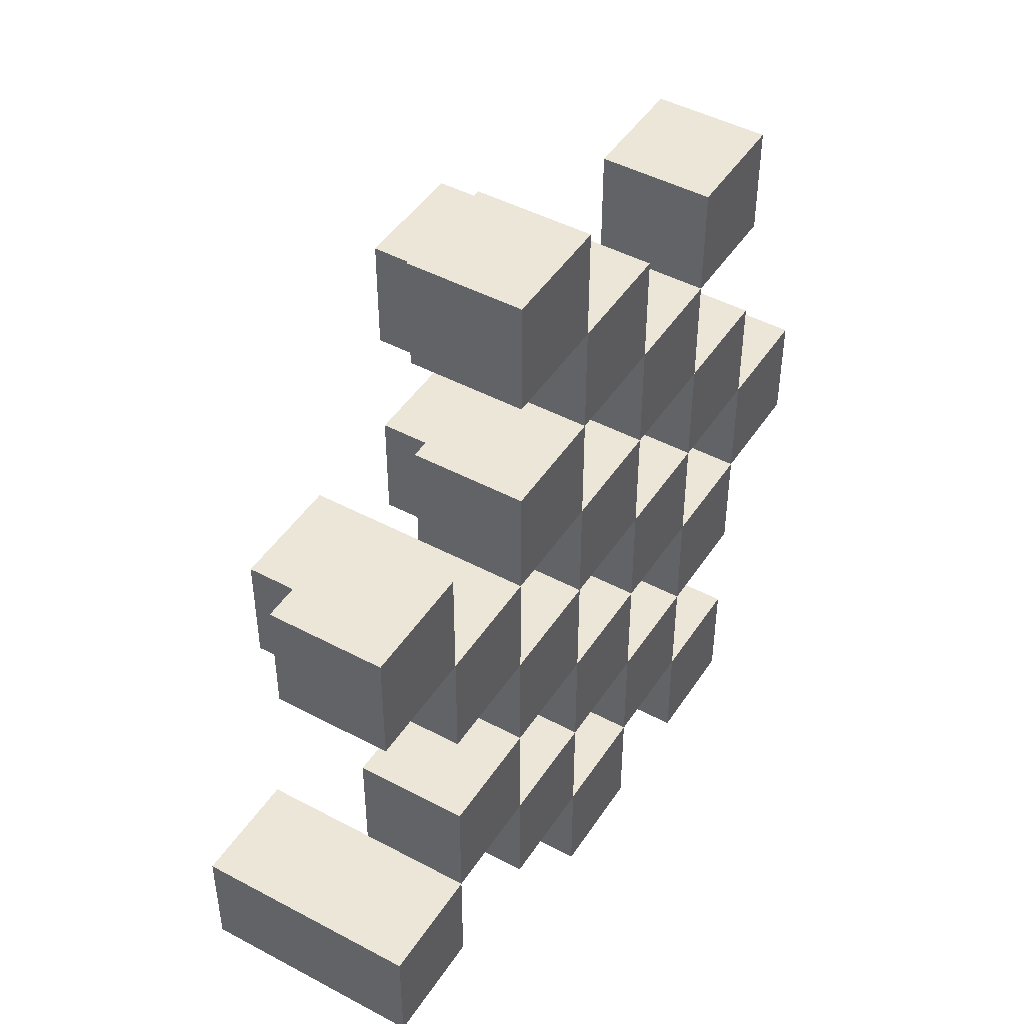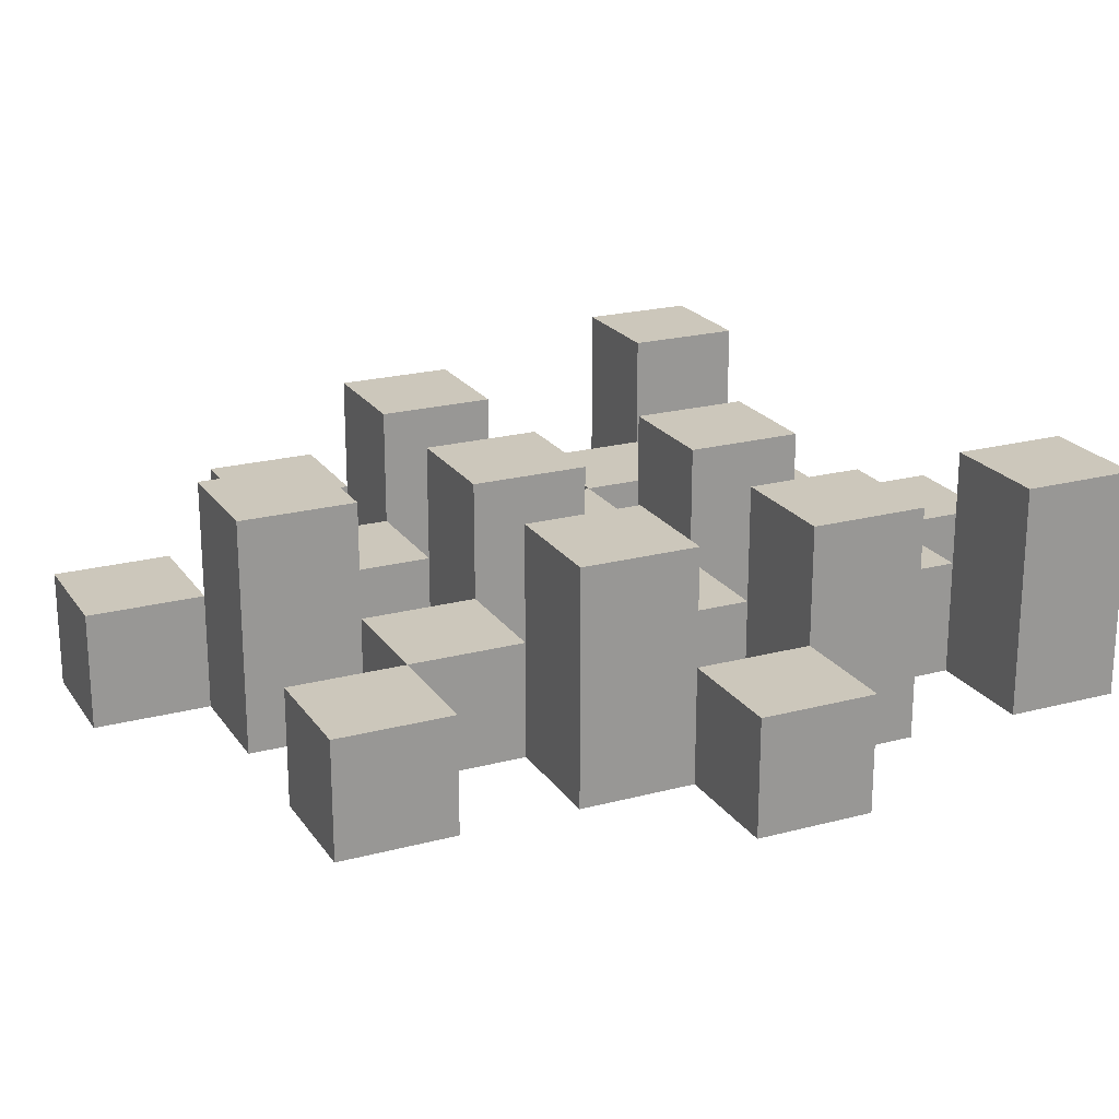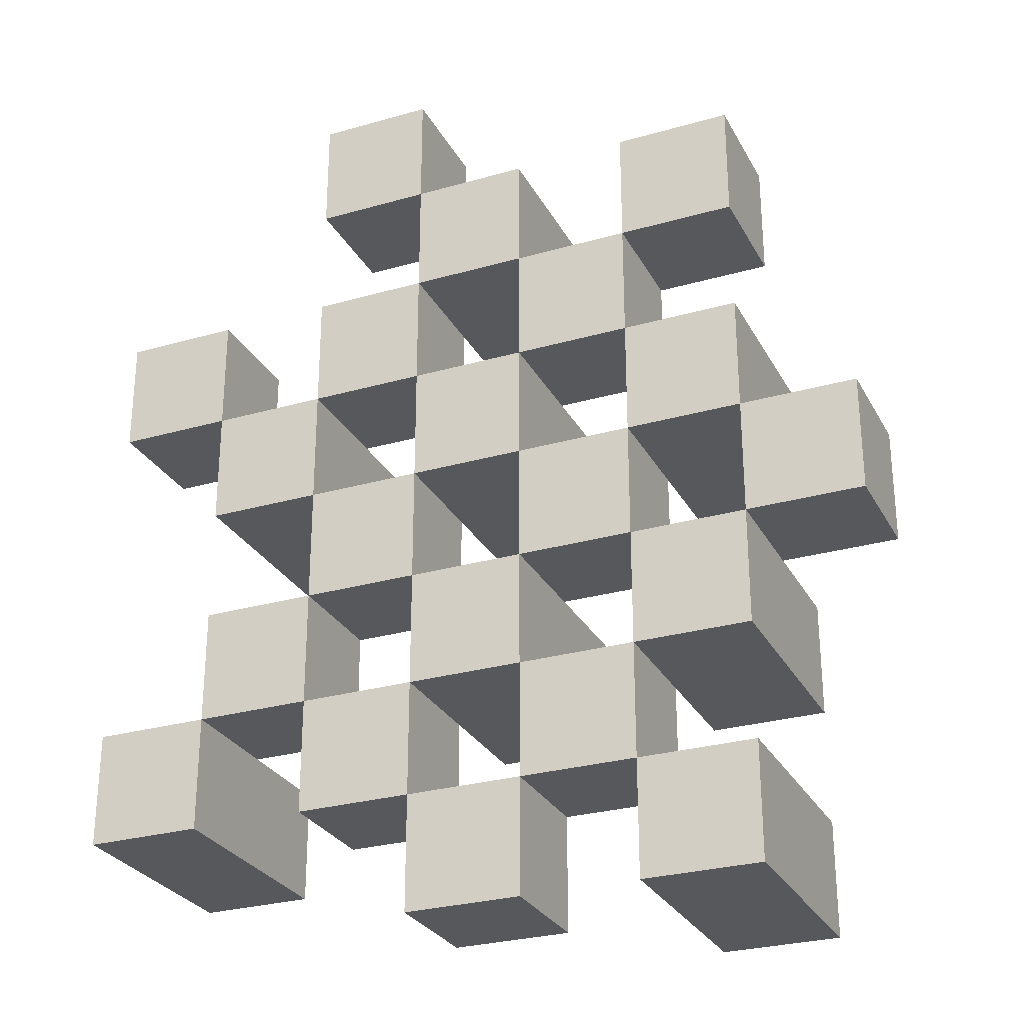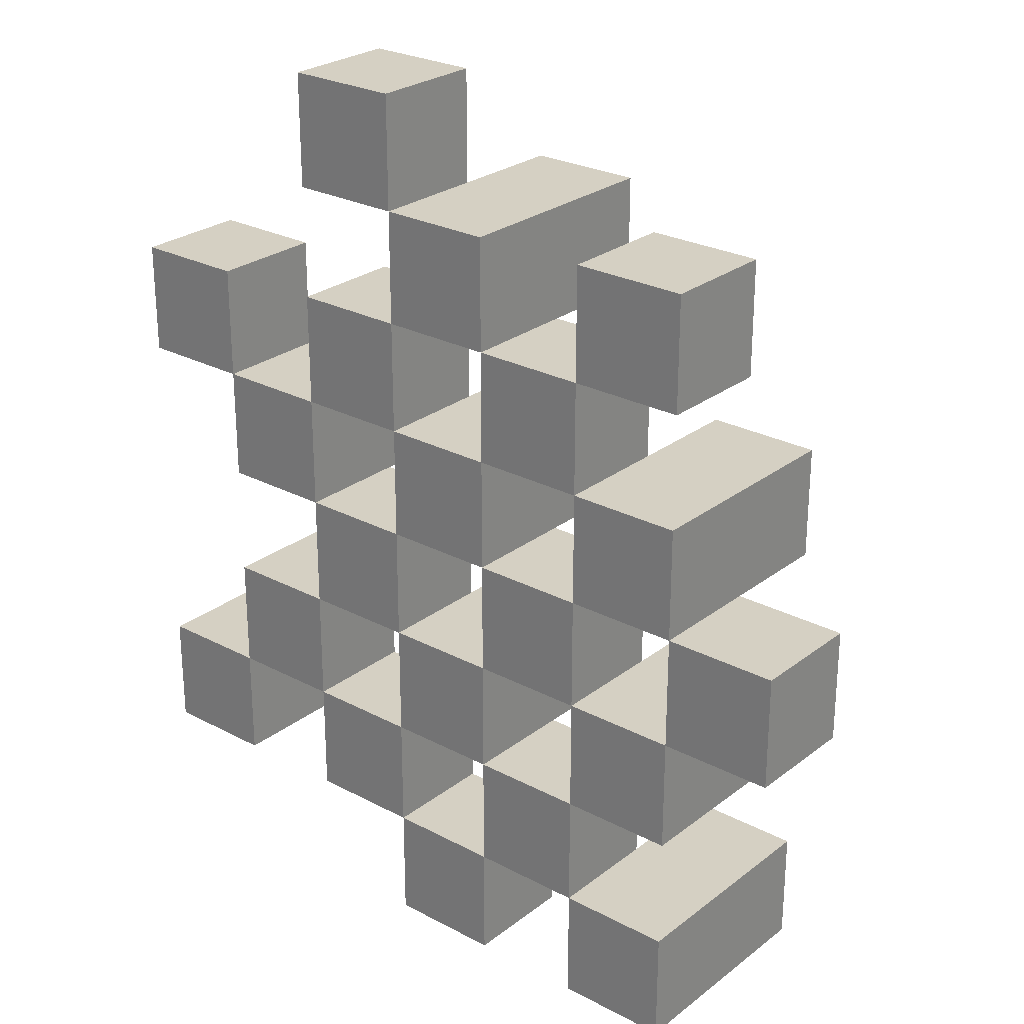
<metadata>
{"format":"obj","ext":"obj","renderer":"f3d","projection":"perspective","resolution":1024,"background":"white","views":[{"elev":46.2,"azim":-58.6,"up":"+Z"},{"elev":21.6,"azim":64.9,"up":"+Y"},{"elev":-28.2,"azim":23.4,"up":"+Z"},{"elev":26.2,"azim":39.9,"up":"+Z"}]}
</metadata>
<code>
o
v 33.7 0.9 -10.4
v 33.8 0.9 -10.4
v 33.9 0.9 -10.4
v 34 0.9 -10.4
v 33.7 1 -10.4
v 33.8 1 -10.4
v 33.9 1.1 -10.4
v 34 1.1 -10.4
v 33.4 0.9 -10.3
v 33.5 0.9 -10.3
v 33.6 0.9 -10.3
v 33.7 0.9 -10.3
v 33.8 0.9 -10.3
v 33.9 0.9 -10.3
v 33.6 1 -10.3
v 33.7 1 -10.3
v 33.8 1 -10.3
v 33.9 1 -10.3
v 33.4 1.1 -10.3
v 33.5 1.1 -10.3
v 33.5 0.9 -10.2
v 33.6 0.9 -10.2
v 33.7 0.9 -10.2
v 33.8 0.9 -10.2
v 33.9 0.9 -10.2
v 34 0.9 -10.2
v 33.5 1 -10.2
v 33.6 1 -10.2
v 33.7 1 -10.2
v 33.8 1 -10.2
v 33.9 1 -10.2
v 33.7 1.1 -10.2
v 33.8 1.1 -10.2
v 33.9 1.1 -10.2
v 34 1.1 -10.2
v 33.6 0.9 -10.1
v 33.7 0.9 -10.1
v 33.8 0.9 -10.1
v 33.9 0.9 -10.1
v 34 0.9 -10.1
v 34.1 0.9 -10.1
v 33.6 1 -10.1
v 33.7 1 -10.1
v 33.8 1 -10.1
v 33.9 1 -10.1
v 34 1 -10.1
v 34.1 1 -10.1
v 33.5 0.9 -10
v 33.6 0.9 -10
v 33.7 0.9 -10
v 33.8 0.9 -10
v 33.9 0.9 -10
v 34 0.9 -10
v 33.6 1 -10
v 33.7 1 -10
v 33.8 1 -10
v 33.9 1 -10
v 34 1 -10
v 33.5 1.1 -10
v 33.6 1.1 -10
v 33.7 1.1 -10
v 33.8 1.1 -10
v 33.9 1.1 -10
v 34 1.1 -10
v 33.4 0.9 -9.9
v 33.5 0.9 -9.9
v 33.6 0.9 -9.9
v 33.7 0.9 -9.9
v 33.8 0.9 -9.9
v 33.9 0.9 -9.9
v 33.4 1 -9.9
v 33.5 1 -9.9
v 33.6 1 -9.9
v 33.7 1 -9.9
v 33.8 1 -9.9
v 33.9 1 -9.9
v 33.7 0.9 -9.8
v 33.8 0.9 -9.8
v 33.9 0.9 -9.8
v 34 0.9 -9.8
v 33.7 1 -9.8
v 33.8 1 -9.8
v 33.9 1 -9.8
v 34 1 -9.8
v 33.7 1.1 -9.8
v 33.8 1.1 -9.8
v 33.6 0.9 -9.7
v 33.7 0.9 -9.7
v 33.6 1 -9.7
v 33.7 1 -9.7
v 33.7 0.9 -10.3
v 33.8 0.9 -10.3
v 33.9 0.9 -10.3
v 34 0.9 -10.3
v 33.7 1 -10.3
v 33.8 1 -10.3
v 33.9 1 -10.3
v 33.9 1.1 -10.3
v 34 1.1 -10.3
v 33.4 0.9 -10.2
v 33.5 0.9 -10.2
v 33.6 0.9 -10.2
v 33.7 0.9 -10.2
v 33.8 0.9 -10.2
v 33.9 0.9 -10.2
v 33.5 1 -10.2
v 33.6 1 -10.2
v 33.7 1 -10.2
v 33.8 1 -10.2
v 33.9 1 -10.2
v 33.4 1.1 -10.2
v 33.5 1.1 -10.2
v 33.5 0.9 -10.1
v 33.6 0.9 -10.1
v 33.7 0.9 -10.1
v 33.8 0.9 -10.1
v 33.9 0.9 -10.1
v 34 0.9 -10.1
v 33.5 1 -10.1
v 33.6 1 -10.1
v 33.7 1 -10.1
v 33.8 1 -10.1
v 33.9 1 -10.1
v 34 1 -10.1
v 33.7 1.1 -10.1
v 33.8 1.1 -10.1
v 33.9 1.1 -10.1
v 34 1.1 -10.1
v 33.6 0.9 -10
v 33.7 0.9 -10
v 33.8 0.9 -10
v 33.9 0.9 -10
v 34 0.9 -10
v 34.1 0.9 -10
v 33.6 1 -10
v 33.7 1 -10
v 33.8 1 -10
v 33.9 1 -10
v 34 1 -10
v 34.1 1 -10
v 33.5 0.9 -9.9
v 33.6 0.9 -9.9
v 33.7 0.9 -9.9
v 33.8 0.9 -9.9
v 33.9 0.9 -9.9
v 34 0.9 -9.9
v 33.5 1 -9.9
v 33.6 1 -9.9
v 33.7 1 -9.9
v 33.8 1 -9.9
v 33.9 1 -9.9
v 33.5 1.1 -9.9
v 33.6 1.1 -9.9
v 33.7 1.1 -9.9
v 33.8 1.1 -9.9
v 33.9 1.1 -9.9
v 34 1.1 -9.9
v 33.4 0.9 -9.8
v 33.5 0.9 -9.8
v 33.6 0.9 -9.8
v 33.7 0.9 -9.8
v 33.8 0.9 -9.8
v 33.9 0.9 -9.8
v 33.4 1 -9.8
v 33.5 1 -9.8
v 33.6 1 -9.8
v 33.7 1 -9.8
v 33.8 1 -9.8
v 33.9 1 -9.8
v 33.7 0.9 -9.7
v 33.8 0.9 -9.7
v 33.9 0.9 -9.7
v 34 0.9 -9.7
v 33.7 1 -9.7
v 33.9 1 -9.7
v 34 1 -9.7
v 33.7 1.1 -9.7
v 33.8 1.1 -9.7
v 33.6 0.9 -9.6
v 33.7 0.9 -9.6
v 33.6 1 -9.6
v 33.7 1 -9.6
v 33.4 0.9 -10.3
v 33.4 1.1 -10.3
v 33.4 0.9 -10.2
v 33.4 1.1 -10.2
v 33.4 0.9 -9.9
v 33.4 1 -9.9
v 33.4 0.9 -9.8
v 33.4 1 -9.8
v 33.5 0.9 -10.2
v 33.5 1 -10.2
v 33.5 0.9 -10.1
v 33.5 1 -10.1
v 33.5 0.9 -10
v 33.5 1.1 -10
v 33.5 0.9 -9.9
v 33.5 1 -9.9
v 33.5 1.1 -9.9
v 33.6 0.9 -10.3
v 33.6 1 -10.3
v 33.6 0.9 -10.2
v 33.6 1 -10.2
v 33.6 0.9 -10.1
v 33.6 1 -10.1
v 33.6 0.9 -10
v 33.6 1 -10
v 33.6 0.9 -9.9
v 33.6 1 -9.9
v 33.6 0.9 -9.8
v 33.6 1 -9.8
v 33.6 0.9 -9.7
v 33.6 1 -9.7
v 33.6 0.9 -9.6
v 33.6 1 -9.6
v 33.7 0.9 -10.4
v 33.7 1 -10.4
v 33.7 0.9 -10.3
v 33.7 1 -10.3
v 33.7 0.9 -10.2
v 33.7 1 -10.2
v 33.7 1.1 -10.2
v 33.7 0.9 -10.1
v 33.7 1 -10.1
v 33.7 1.1 -10.1
v 33.7 0.9 -10
v 33.7 1 -10
v 33.7 1.1 -10
v 33.7 0.9 -9.9
v 33.7 1 -9.9
v 33.7 1.1 -9.9
v 33.7 0.9 -9.8
v 33.7 1 -9.8
v 33.7 1.1 -9.8
v 33.7 0.9 -9.7
v 33.7 1 -9.7
v 33.7 1.1 -9.7
v 33.8 0.9 -10.3
v 33.8 1 -10.3
v 33.8 0.9 -10.2
v 33.8 1 -10.2
v 33.8 0.9 -10.1
v 33.8 1 -10.1
v 33.8 0.9 -10
v 33.8 1 -10
v 33.8 0.9 -9.9
v 33.8 1 -9.9
v 33.8 0.9 -9.8
v 33.8 1 -9.8
v 33.9 0.9 -10.4
v 33.9 1.1 -10.4
v 33.9 0.9 -10.3
v 33.9 1 -10.3
v 33.9 1.1 -10.3
v 33.9 0.9 -10.2
v 33.9 1 -10.2
v 33.9 1.1 -10.2
v 33.9 0.9 -10.1
v 33.9 1 -10.1
v 33.9 1.1 -10.1
v 33.9 0.9 -10
v 33.9 1 -10
v 33.9 1.1 -10
v 33.9 0.9 -9.9
v 33.9 1 -9.9
v 33.9 1.1 -9.9
v 33.9 0.9 -9.8
v 33.9 1 -9.8
v 33.9 0.9 -9.7
v 33.9 1 -9.7
v 34 0.9 -10.1
v 34 1 -10.1
v 34 0.9 -10
v 34 1 -10
v 33.5 0.9 -10.3
v 33.5 1.1 -10.3
v 33.5 0.9 -10.2
v 33.5 1 -10.2
v 33.5 1.1 -10.2
v 33.5 0.9 -9.9
v 33.5 1 -9.9
v 33.5 0.9 -9.8
v 33.5 1 -9.8
v 33.6 0.9 -10.2
v 33.6 1 -10.2
v 33.6 0.9 -10.1
v 33.6 1 -10.1
v 33.6 0.9 -10
v 33.6 1 -10
v 33.6 1.1 -10
v 33.6 0.9 -9.9
v 33.6 1 -9.9
v 33.6 1.1 -9.9
v 33.7 0.9 -10.3
v 33.7 1 -10.3
v 33.7 0.9 -10.2
v 33.7 1 -10.2
v 33.7 0.9 -10.1
v 33.7 1 -10.1
v 33.7 0.9 -10
v 33.7 1 -10
v 33.7 0.9 -9.9
v 33.7 1 -9.9
v 33.7 0.9 -9.8
v 33.7 1 -9.8
v 33.7 0.9 -9.7
v 33.7 1 -9.7
v 33.7 0.9 -9.6
v 33.7 1 -9.6
v 33.8 0.9 -10.4
v 33.8 1 -10.4
v 33.8 0.9 -10.3
v 33.8 1 -10.3
v 33.8 0.9 -10.2
v 33.8 1 -10.2
v 33.8 1.1 -10.2
v 33.8 0.9 -10.1
v 33.8 1 -10.1
v 33.8 1.1 -10.1
v 33.8 0.9 -10
v 33.8 1 -10
v 33.8 1.1 -10
v 33.8 0.9 -9.9
v 33.8 1 -9.9
v 33.8 1.1 -9.9
v 33.8 0.9 -9.8
v 33.8 1 -9.8
v 33.8 1.1 -9.8
v 33.8 0.9 -9.7
v 33.8 1.1 -9.7
v 33.9 0.9 -10.3
v 33.9 1 -10.3
v 33.9 0.9 -10.2
v 33.9 1 -10.2
v 33.9 0.9 -10.1
v 33.9 1 -10.1
v 33.9 0.9 -10
v 33.9 1 -10
v 33.9 0.9 -9.9
v 33.9 1 -9.9
v 33.9 0.9 -9.8
v 33.9 1 -9.8
v 34 0.9 -10.4
v 34 1.1 -10.4
v 34 0.9 -10.3
v 34 1.1 -10.3
v 34 0.9 -10.2
v 34 1.1 -10.2
v 34 0.9 -10.1
v 34 1 -10.1
v 34 1.1 -10.1
v 34 0.9 -10
v 34 1 -10
v 34 1.1 -10
v 34 0.9 -9.9
v 34 1.1 -9.9
v 34 0.9 -9.8
v 34 1 -9.8
v 34 0.9 -9.7
v 34 1 -9.7
v 34.1 0.9 -10.1
v 34.1 1 -10.1
v 34.1 0.9 -10
v 34.1 1 -10
v 33.4 0.9 -10.3
v 33.4 0.9 -10.2
v 33.4 0.9 -9.9
v 33.4 0.9 -9.8
v 33.5 0.9 -10.3
v 33.5 0.9 -10.2
v 33.5 0.9 -10.1
v 33.5 0.9 -10
v 33.5 0.9 -9.9
v 33.5 0.9 -9.8
v 33.6 0.9 -10.3
v 33.6 0.9 -10.2
v 33.6 0.9 -10.1
v 33.6 0.9 -10
v 33.6 0.9 -9.9
v 33.6 0.9 -9.8
v 33.6 0.9 -9.7
v 33.6 0.9 -9.6
v 33.7 0.9 -10.4
v 33.7 0.9 -10.3
v 33.7 0.9 -10.2
v 33.7 0.9 -10.1
v 33.7 0.9 -10
v 33.7 0.9 -9.9
v 33.7 0.9 -9.8
v 33.7 0.9 -9.7
v 33.7 0.9 -9.6
v 33.8 0.9 -10.4
v 33.8 0.9 -10.3
v 33.8 0.9 -10.2
v 33.8 0.9 -10.1
v 33.8 0.9 -10
v 33.8 0.9 -9.9
v 33.8 0.9 -9.8
v 33.8 0.9 -9.7
v 33.9 0.9 -10.4
v 33.9 0.9 -10.3
v 33.9 0.9 -10.2
v 33.9 0.9 -10.1
v 33.9 0.9 -10
v 33.9 0.9 -9.9
v 33.9 0.9 -9.8
v 33.9 0.9 -9.7
v 34 0.9 -10.4
v 34 0.9 -10.3
v 34 0.9 -10.2
v 34 0.9 -10.1
v 34 0.9 -10
v 34 0.9 -9.9
v 34 0.9 -9.8
v 34 0.9 -9.7
v 34.1 0.9 -10.1
v 34.1 0.9 -10
v 33.4 1 -9.9
v 33.4 1 -9.8
v 33.5 1 -10.2
v 33.5 1 -10.1
v 33.5 1 -9.9
v 33.5 1 -9.8
v 33.6 1 -10.3
v 33.6 1 -10.2
v 33.6 1 -10.1
v 33.6 1 -10
v 33.6 1 -9.9
v 33.6 1 -9.8
v 33.6 1 -9.7
v 33.6 1 -9.6
v 33.7 1 -10.4
v 33.7 1 -10.3
v 33.7 1 -10.2
v 33.7 1 -10.1
v 33.7 1 -10
v 33.7 1 -9.9
v 33.7 1 -9.8
v 33.7 1 -9.7
v 33.7 1 -9.6
v 33.8 1 -10.4
v 33.8 1 -10.3
v 33.8 1 -10.2
v 33.8 1 -10.1
v 33.8 1 -10
v 33.8 1 -9.9
v 33.8 1 -9.8
v 33.9 1 -10.3
v 33.9 1 -10.2
v 33.9 1 -10.1
v 33.9 1 -10
v 33.9 1 -9.9
v 33.9 1 -9.8
v 33.9 1 -9.7
v 34 1 -10.1
v 34 1 -10
v 34 1 -9.8
v 34 1 -9.7
v 34.1 1 -10.1
v 34.1 1 -10
v 33.4 1.1 -10.3
v 33.4 1.1 -10.2
v 33.5 1.1 -10.3
v 33.5 1.1 -10.2
v 33.5 1.1 -10
v 33.5 1.1 -9.9
v 33.6 1.1 -10
v 33.6 1.1 -9.9
v 33.7 1.1 -10.2
v 33.7 1.1 -10.1
v 33.7 1.1 -10
v 33.7 1.1 -9.9
v 33.7 1.1 -9.8
v 33.7 1.1 -9.7
v 33.8 1.1 -10.2
v 33.8 1.1 -10.1
v 33.8 1.1 -10
v 33.8 1.1 -9.9
v 33.8 1.1 -9.8
v 33.8 1.1 -9.7
v 33.9 1.1 -10.4
v 33.9 1.1 -10.3
v 33.9 1.1 -10.2
v 33.9 1.1 -10.1
v 33.9 1.1 -10
v 33.9 1.1 -9.9
v 34 1.1 -10.4
v 34 1.1 -10.3
v 34 1.1 -10.2
v 34 1.1 -10.1
v 34 1.1 -10
v 34 1.1 -9.9
f 5 2 1
f 6 2 5
f 7 4 3
f 8 4 7
f 15 12 11
f 16 12 15
f 17 14 13
f 18 14 17
f 19 10 9
f 20 10 19
f 27 22 21
f 28 22 27
f 29 24 23
f 30 24 29
f 31 26 25
f 32 30 29
f 33 30 32
f 34 26 31
f 35 26 34
f 42 37 36
f 43 37 42
f 44 39 38
f 45 39 44
f 46 41 40
f 47 41 46
f 54 49 48
f 55 51 50
f 56 51 55
f 57 53 52
f 58 53 57
f 59 54 48
f 60 54 59
f 61 56 55
f 62 56 61
f 63 58 57
f 64 58 63
f 71 66 65
f 72 66 71
f 73 68 67
f 74 68 73
f 75 70 69
f 76 70 75
f 81 78 77
f 82 78 81
f 83 80 79
f 84 80 83
f 85 82 81
f 86 82 85
f 89 88 87
f 90 88 89
f 91 92 95
f 95 92 96
f 93 94 97
f 97 94 98
f 98 94 99
f 100 101 106
f 102 103 107
f 107 103 108
f 104 105 109
f 109 105 110
f 100 106 111
f 111 106 112
f 113 114 119
f 119 114 120
f 115 116 121
f 121 116 122
f 117 118 123
f 123 118 124
f 121 122 125
f 125 122 126
f 123 124 127
f 127 124 128
f 129 130 135
f 135 130 136
f 131 132 137
f 137 132 138
f 133 134 139
f 139 134 140
f 141 142 147
f 147 142 148
f 143 144 149
f 149 144 150
f 145 146 151
f 147 148 152
f 152 148 153
f 149 150 154
f 154 150 155
f 151 146 156
f 156 146 157
f 158 159 164
f 164 159 165
f 160 161 166
f 166 161 167
f 162 163 168
f 168 163 169
f 170 171 174
f 172 173 175
f 175 173 176
f 174 171 177
f 177 171 178
f 179 180 181
f 181 180 182
f 185 184 183
f 186 184 185
f 189 188 187
f 190 188 189
f 193 192 191
f 194 192 193
f 197 196 195
f 198 196 197
f 199 196 198
f 202 201 200
f 203 201 202
f 206 205 204
f 207 205 206
f 210 209 208
f 211 209 210
f 214 213 212
f 215 213 214
f 218 217 216
f 219 217 218
f 223 221 220
f 223 222 221
f 224 222 223
f 225 222 224
f 229 227 226
f 229 228 227
f 230 228 229
f 231 228 230
f 235 233 232
f 235 234 233
f 236 234 235
f 237 234 236
f 240 239 238
f 241 239 240
f 244 243 242
f 245 243 244
f 248 247 246
f 249 247 248
f 252 251 250
f 253 251 252
f 254 251 253
f 258 256 255
f 258 257 256
f 259 257 258
f 260 257 259
f 264 262 261
f 264 263 262
f 265 263 264
f 266 263 265
f 269 268 267
f 270 268 269
f 273 272 271
f 274 272 273
f 275 276 277
f 277 276 278
f 278 276 279
f 280 281 282
f 282 281 283
f 284 285 286
f 286 285 287
f 288 289 291
f 289 290 291
f 291 290 292
f 292 290 293
f 294 295 296
f 296 295 297
f 298 299 300
f 300 299 301
f 302 303 304
f 304 303 305
f 306 307 308
f 308 307 309
f 310 311 312
f 312 311 313
f 314 315 317
f 315 316 317
f 317 316 318
f 318 316 319
f 320 321 323
f 321 322 323
f 323 322 324
f 324 322 325
f 326 327 329
f 327 328 329
f 329 328 330
f 331 332 333
f 333 332 334
f 335 336 337
f 337 336 338
f 339 340 341
f 341 340 342
f 343 344 345
f 345 344 346
f 347 348 349
f 349 348 350
f 350 348 351
f 352 353 355
f 353 354 355
f 355 354 356
f 357 358 359
f 359 358 360
f 361 362 363
f 363 362 364
f 369 366 365
f 370 366 369
f 373 368 367
f 374 368 373
f 376 371 370
f 377 371 376
f 378 373 372
f 379 373 378
f 384 376 375
f 385 376 384
f 386 378 377
f 387 378 386
f 388 380 379
f 389 380 388
f 390 382 381
f 391 382 390
f 392 384 383
f 393 384 392
f 394 386 385
f 395 386 394
f 396 388 387
f 397 388 396
f 398 390 389
f 399 390 398
f 401 394 393
f 402 394 401
f 403 396 395
f 404 396 403
f 405 398 397
f 406 398 405
f 408 401 400
f 409 401 408
f 410 403 402
f 411 403 410
f 412 405 404
f 413 405 412
f 414 407 406
f 415 407 414
f 416 412 411
f 417 412 416
f 418 419 422
f 422 419 423
f 420 421 425
f 425 421 426
f 424 425 433
f 433 425 434
f 426 427 435
f 435 427 436
f 428 429 437
f 437 429 438
f 430 431 439
f 439 431 440
f 432 433 441
f 441 433 442
f 442 443 448
f 448 443 449
f 444 445 450
f 450 445 451
f 446 447 452
f 452 447 453
f 453 454 457
f 457 454 458
f 455 456 459
f 459 456 460
f 461 462 463
f 463 462 464
f 465 466 467
f 467 466 468
f 469 470 475
f 475 470 476
f 471 472 477
f 477 472 478
f 473 474 479
f 479 474 480
f 481 482 487
f 487 482 488
f 483 484 489
f 489 484 490
f 485 486 491
f 491 486 492

</code>
